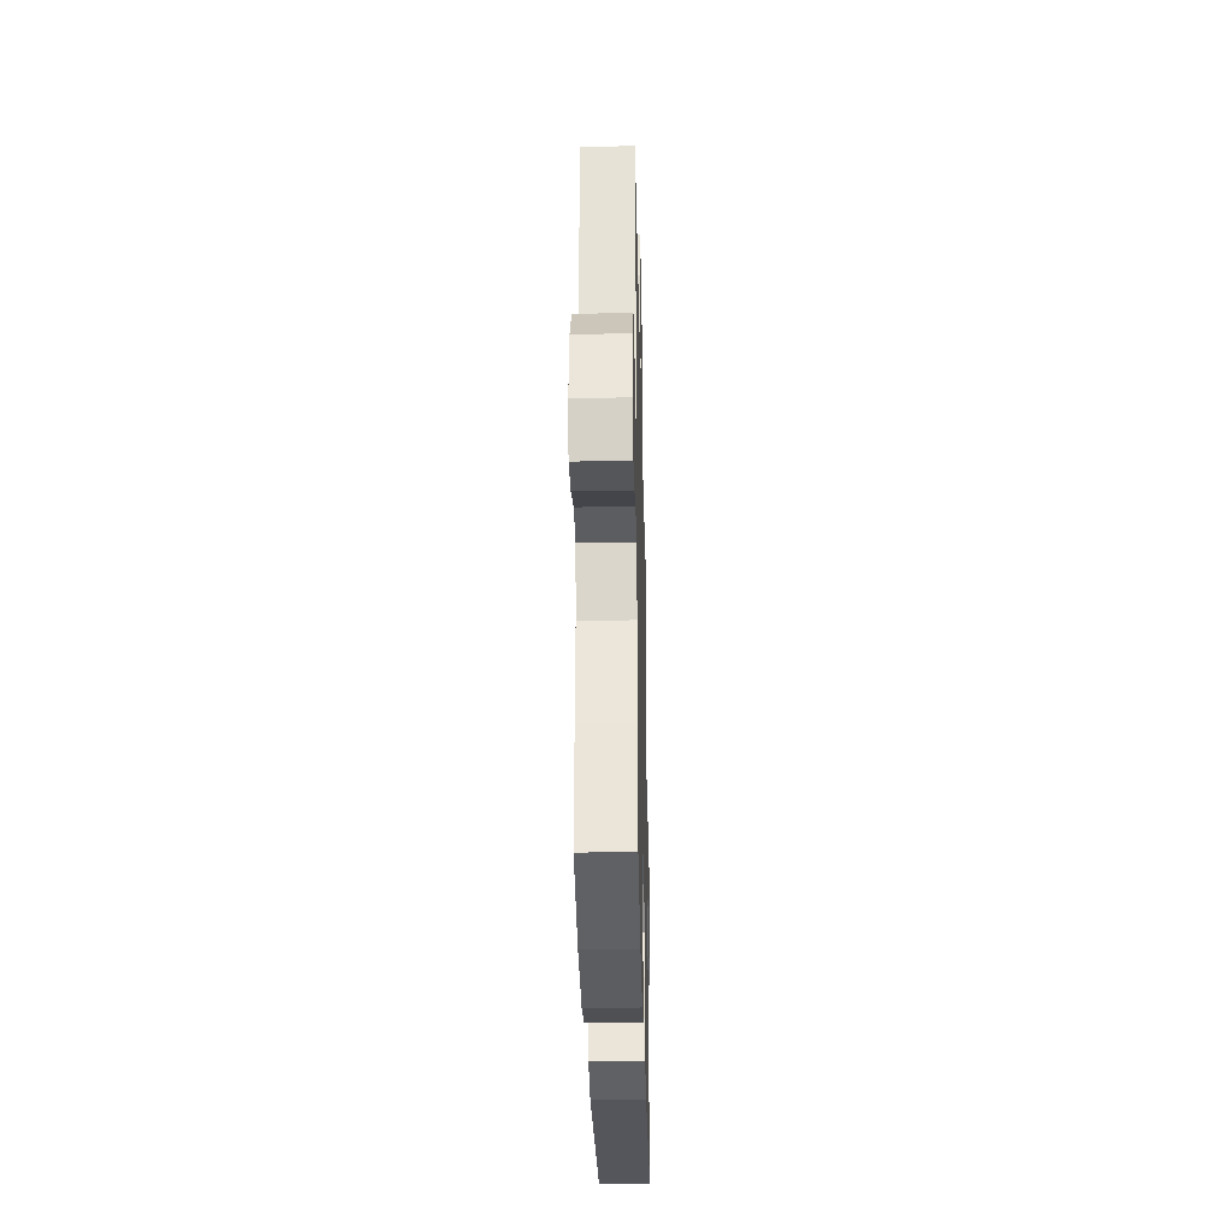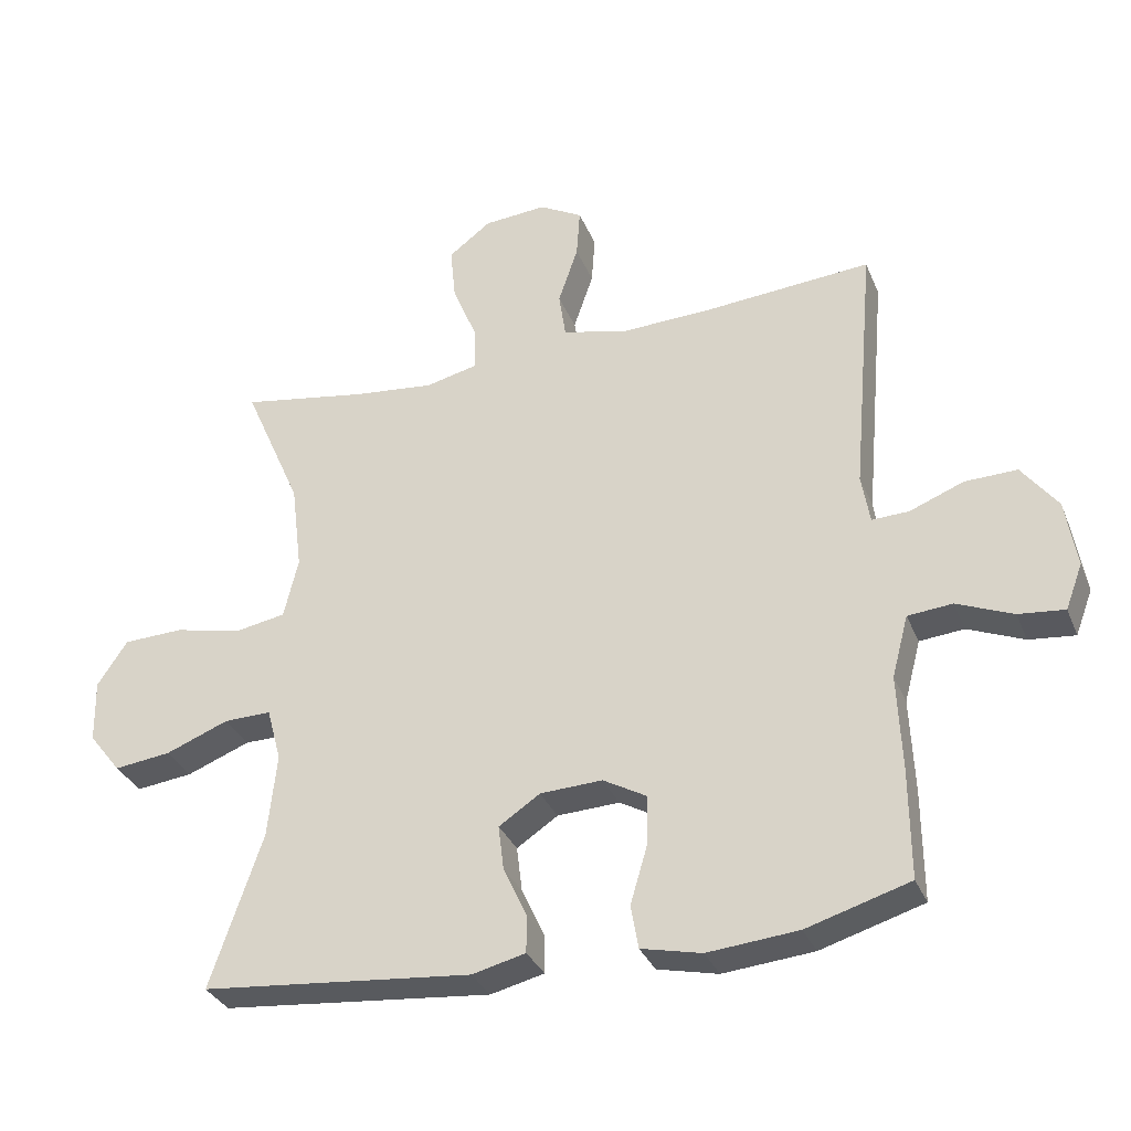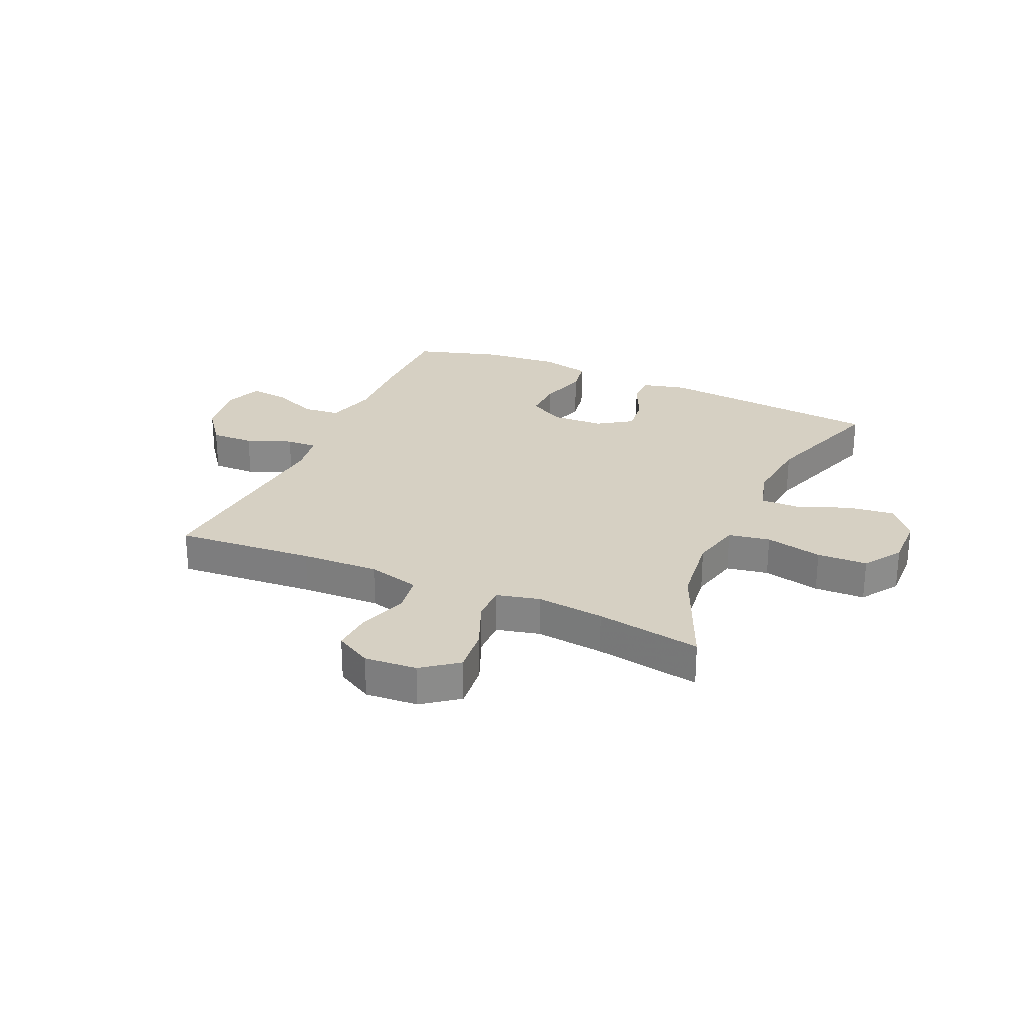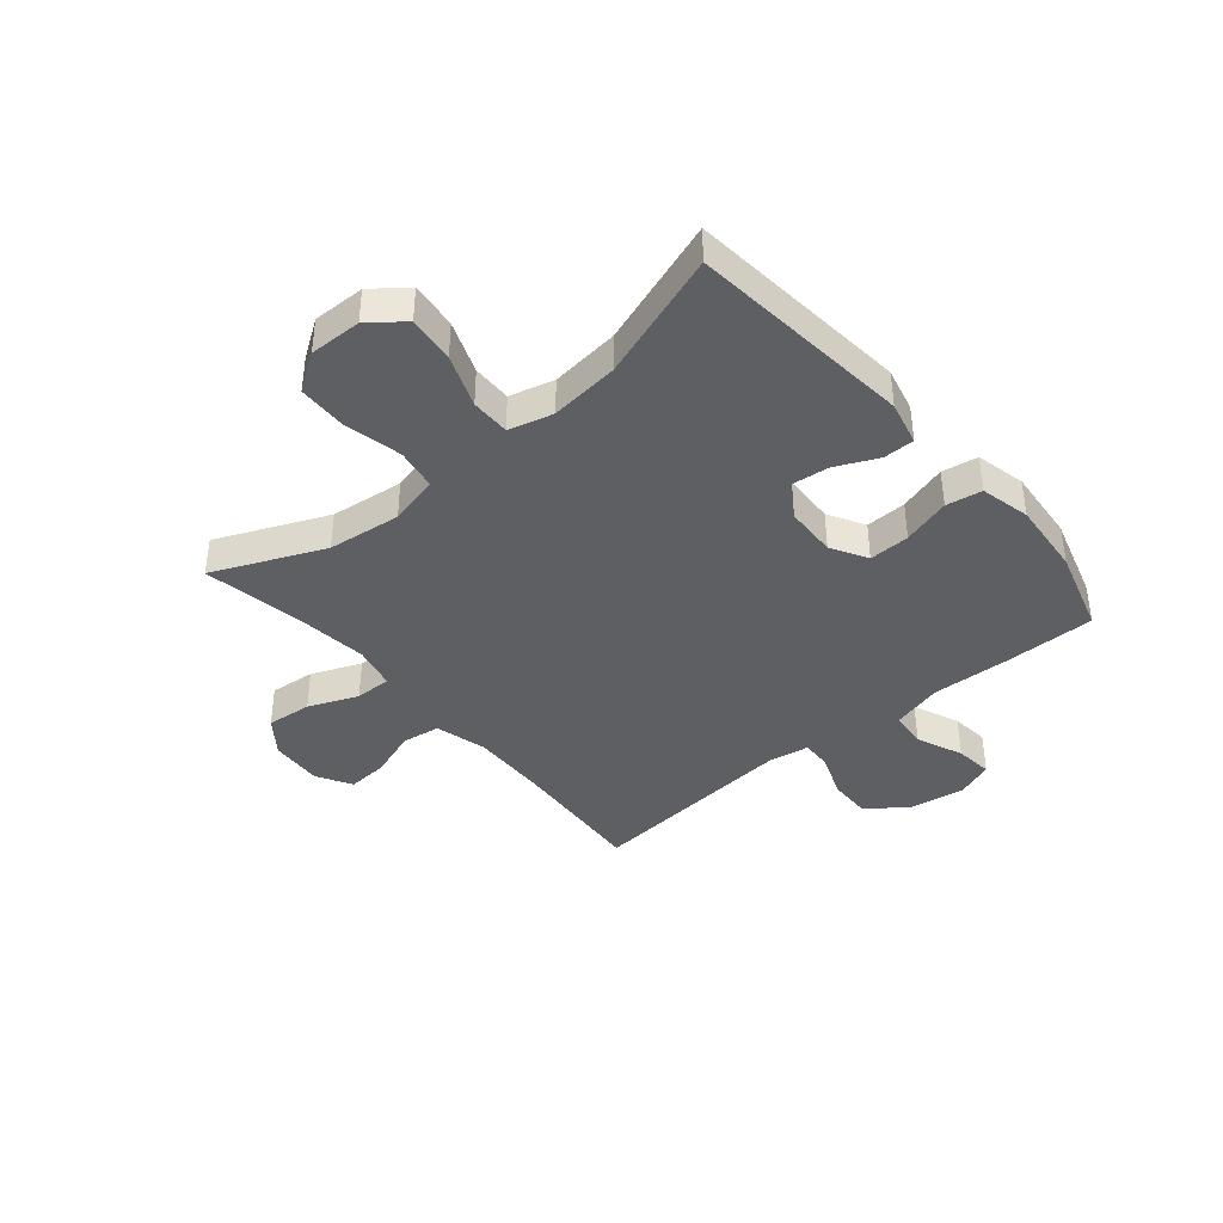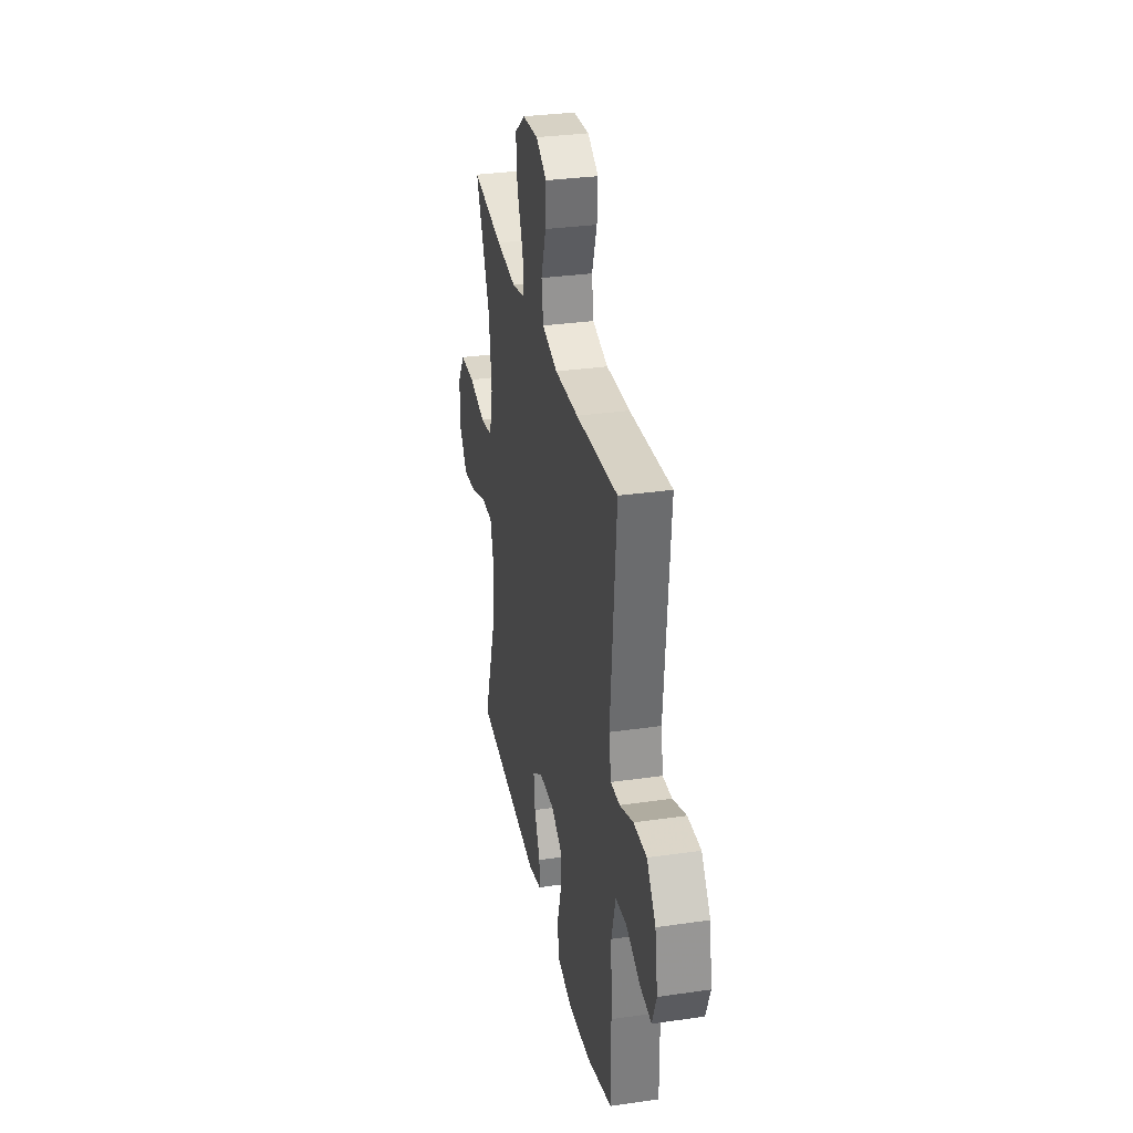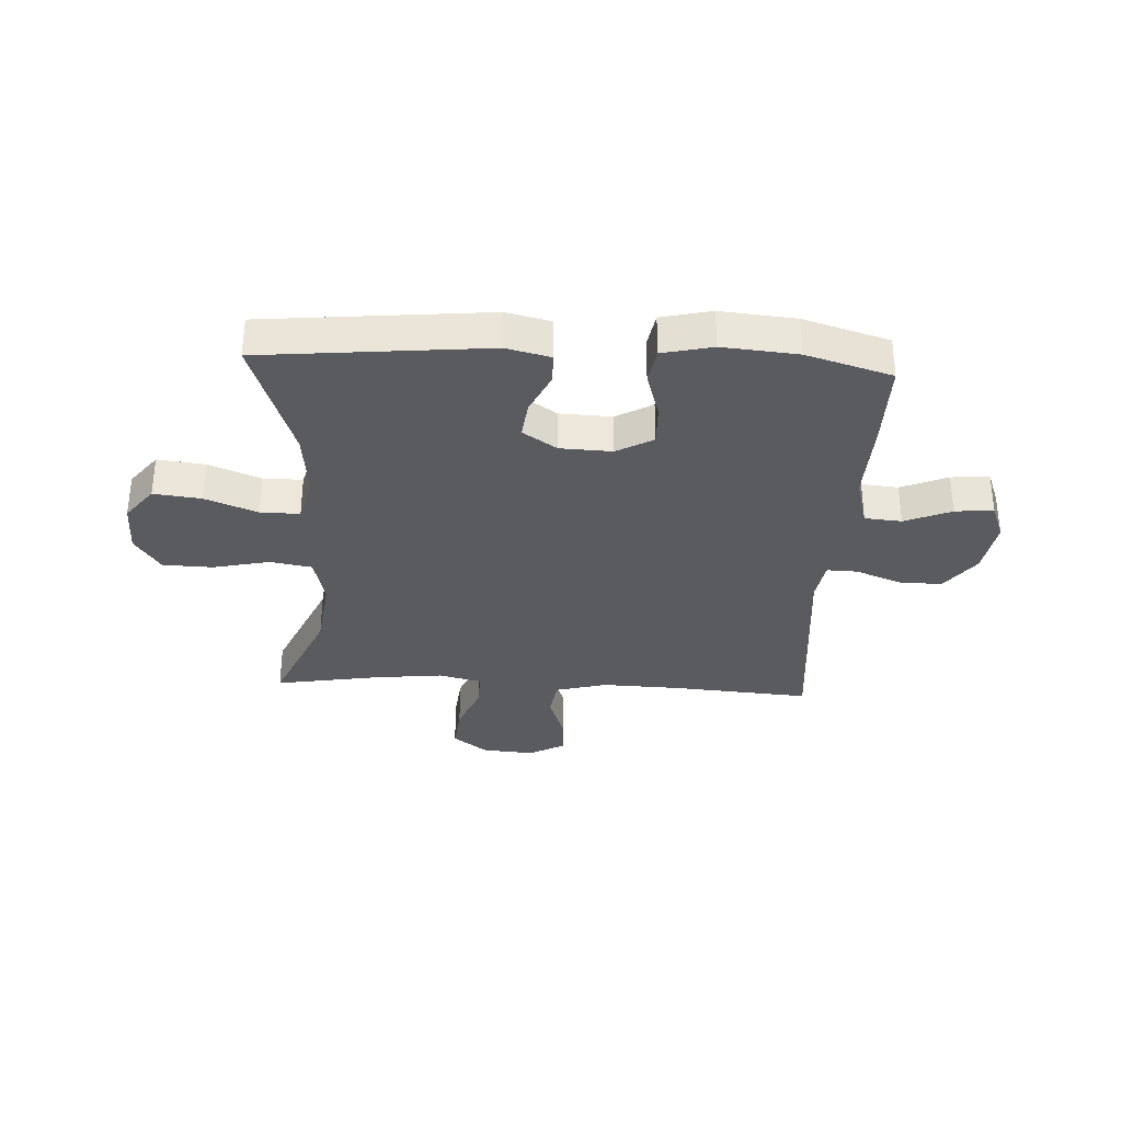
<metadata>
{"format":"obj","ext":"obj","renderer":"f3d","projection":"perspective","resolution":1024,"background":"white","views":[{"elev":-31.8,"azim":-88.7,"up":"+Z"},{"elev":-32.6,"azim":-159.9,"up":"+Z"},{"elev":26.5,"azim":24.0,"up":"+Y"},{"elev":-39.9,"azim":130.3,"up":"+Y"},{"elev":31.7,"azim":-101.5,"up":"+Z"},{"elev":-33.0,"azim":177.1,"up":"+Y"}]}
</metadata>
<code>
v 0.5 0.07 -0.5
v 0.105 0.07 -0.538
v 0.027 0.07 -0.519
v 0.027 0.07 -0.464
v 0.061 0.07 -0.391
v 0.069 0.07 -0.325
v 0.009 0.07 -0.285
v -0.082 0.07 -0.281
v -0.146 0.07 -0.317
v -0.144 0.07 -0.389
v -0.119 0.07 -0.474
v -0.13 0.07 -0.537
v -0.218 0.07 -0.557
v -0.35 0.07 -0.545
v -0.5 0.07 -0.5
v -0.499 0.07 -0.339
v -0.493 0.07 -0.201
v -0.517 0.07 -0.111
v -0.582 0.07 -0.105
v -0.664 0.07 -0.139
v -0.731 0.07 -0.146
v -0.756 0.07 -0.08
v -0.74 0.07 0.019
v -0.688 0.07 0.088
v -0.612 0.07 0.086
v -0.533 0.07 0.055
v -0.479 0.07 0.053
v -0.467 0.07 0.125
v -0.5 0.07 0.5
v -0.256 0.07 0.481
v -0.119 0.07 0.476
v -0.028 0.07 0.5
v -0.018 0.07 0.567
v -0.047 0.07 0.652
v -0.052 0.07 0.724
v 0.011 0.07 0.759
v 0.103 0.07 0.752
v 0.165 0.07 0.705
v 0.157 0.07 0.625
v 0.121 0.07 0.538
v 0.12 0.07 0.474
v 0.196 0.07 0.456
v 0.315 0.07 0.469
v 0.5 0.07 0.5
v 0.415 0.07 0.306
v 0.399 0.07 0.177
v 0.42 0.07 0.089
v 0.493 0.07 0.076
v 0.593 0.07 0.098
v 0.681 0.07 0.095
v 0.725 0.07 0.029
v 0.723 0.07 -0.063
v 0.676 0.07 -0.123
v 0.593 0.07 -0.113
v 0.501 0.07 -0.077
v 0.432 0.07 -0.076
v 0.411 0.07 -0.154
v 0.424 0.07 -0.276
v 0.5 0 -0.5
v 0.105 0 -0.538
v 0.027 0 -0.519
v 0.027 0 -0.464
v 0.061 0 -0.391
v 0.069 0 -0.325
v 0.009 0 -0.285
v -0.082 0 -0.281
v -0.146 0 -0.317
v -0.144 0 -0.389
v -0.119 0 -0.474
v -0.13 0 -0.537
v -0.218 0 -0.557
v -0.35 0 -0.545
v -0.5 0 -0.5
v -0.499 0 -0.339
v -0.493 0 -0.201
v -0.517 0 -0.111
v -0.582 0 -0.105
v -0.664 0 -0.139
v -0.731 0 -0.146
v -0.756 0 -0.08
v -0.74 0 0.019
v -0.688 0 0.088
v -0.612 0 0.086
v -0.533 0 0.055
v -0.479 0 0.053
v -0.467 0 0.125
v -0.5 0 0.5
v -0.256 0 0.481
v -0.119 0 0.476
v -0.028 0 0.5
v -0.018 0 0.567
v -0.047 0 0.652
v -0.052 0 0.724
v 0.011 0 0.759
v 0.103 0 0.752
v 0.165 0 0.705
v 0.157 0 0.625
v 0.121 0 0.538
v 0.12 0 0.474
v 0.196 0 0.456
v 0.315 0 0.469
v 0.5 0 0.5
v 0.415 0 0.306
v 0.399 0 0.177
v 0.42 0 0.089
v 0.493 0 0.076
v 0.593 0 0.098
v 0.681 0 0.095
v 0.725 0 0.029
v 0.723 0 -0.063
v 0.676 0 -0.123
v 0.593 0 -0.113
v 0.501 0 -0.077
v 0.432 0 -0.076
v 0.411 0 -0.154
v 0.424 0 -0.276
f 52 53 54 55
f 52 55 56
f 51 52 56
f 48 49 50 51
f 47 48 51 56
f 46 47 56 57
f 43 44 45
f 42 43 45 46
f 41 42 46 57
f 37 38 39 40
f 37 40 41
f 36 37 41
f 33 34 35 36
f 32 33 36 41
f 31 32 41 57
f 28 29 30
f 27 28 30 31
f 23 24 25 26
f 23 26 27
f 22 23 27
f 19 20 21 22
f 18 19 22 27
f 17 18 27 31
f 10 11 12 13
f 9 10 13 14
f 2 3 4 5
f 58 1 2 5
f 58 5 6
f 57 58 6 7
f 31 57 7 8
f 17 31 8 9
f 15 16 17
f 9 14 15 17
f 113 112 111 110
f 114 113 110
f 114 110 109
f 109 108 107 106
f 114 109 106 105
f 115 114 105 104
f 103 102 101
f 104 103 101 100
f 115 104 100 99
f 98 97 96 95
f 99 98 95
f 99 95 94
f 94 93 92 91
f 99 94 91 90
f 115 99 90 89
f 88 87 86
f 89 88 86 85
f 84 83 82 81
f 85 84 81
f 85 81 80
f 80 79 78 77
f 85 80 77 76
f 89 85 76 75
f 71 70 69 68
f 72 71 68 67
f 63 62 61 60
f 63 60 59 116
f 64 63 116
f 65 64 116 115
f 66 65 115 89
f 67 66 89 75
f 75 74 73
f 75 73 72 67
f 1 59 60 2
f 2 60 61 3
f 3 61 62 4
f 4 62 63 5
f 5 63 64 6
f 6 64 65 7
f 7 65 66 8
f 8 66 67 9
f 9 67 68 10
f 10 68 69 11
f 11 69 70 12
f 12 70 71 13
f 13 71 72 14
f 14 72 73 15
f 15 73 74 16
f 16 74 75 17
f 17 75 76 18
f 18 76 77 19
f 19 77 78 20
f 20 78 79 21
f 21 79 80 22
f 22 80 81 23
f 23 81 82 24
f 24 82 83 25
f 25 83 84 26
f 26 84 85 27
f 27 85 86 28
f 28 86 87 29
f 29 87 88 30
f 30 88 89 31
f 31 89 90 32
f 32 90 91 33
f 33 91 92 34
f 34 92 93 35
f 35 93 94 36
f 36 94 95 37
f 37 95 96 38
f 38 96 97 39
f 39 97 98 40
f 40 98 99 41
f 41 99 100 42
f 42 100 101 43
f 43 101 102 44
f 44 102 103 45
f 45 103 104 46
f 46 104 105 47
f 47 105 106 48
f 48 106 107 49
f 49 107 108 50
f 50 108 109 51
f 51 109 110 52
f 52 110 111 53
f 53 111 112 54
f 54 112 113 55
f 55 113 114 56
f 56 114 115 57
f 57 115 116 58
f 58 116 59 1

</code>
